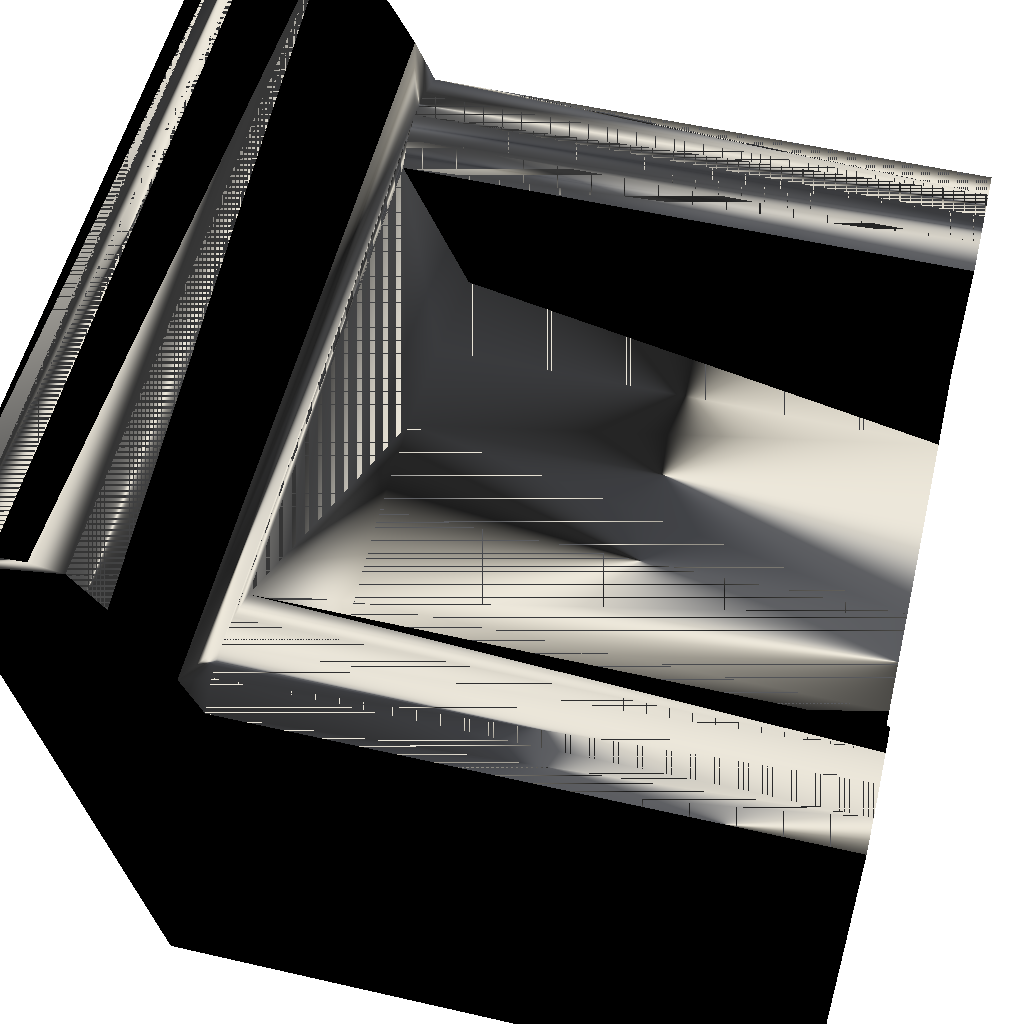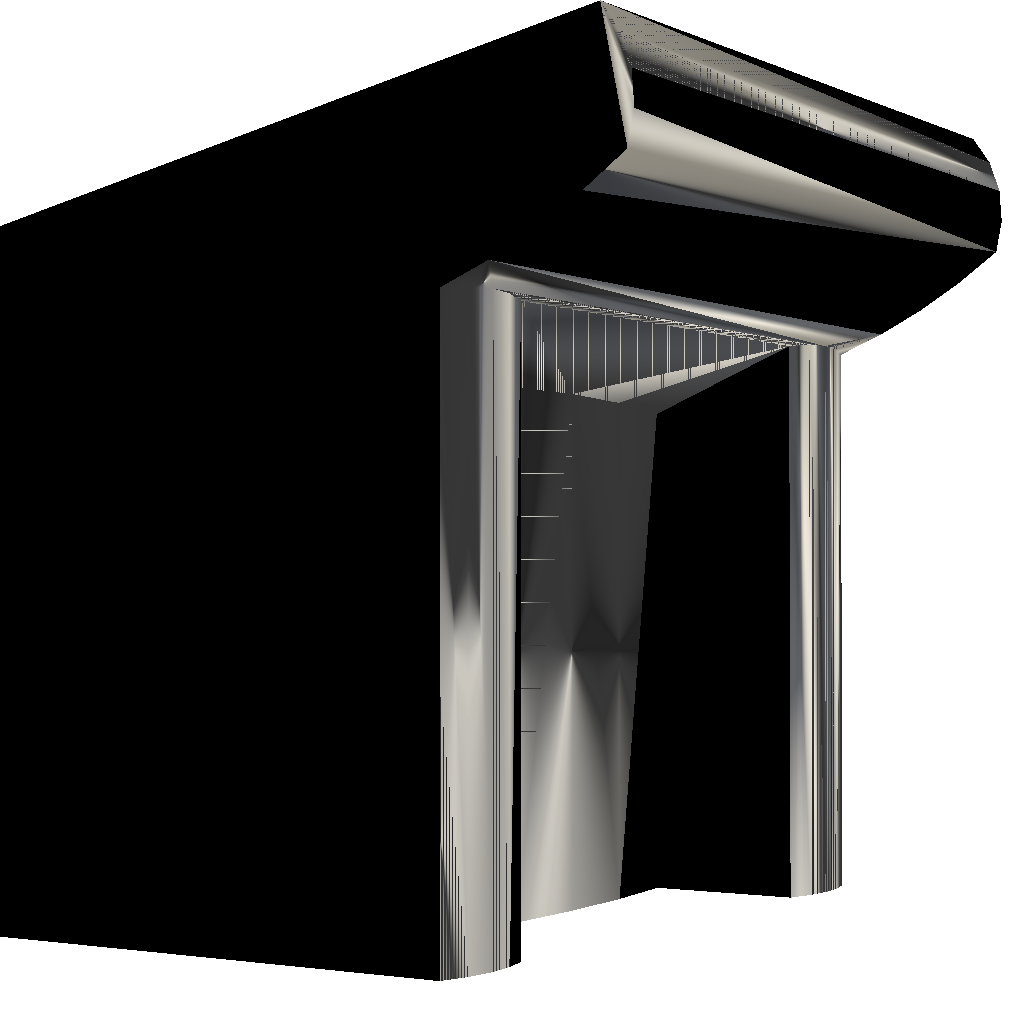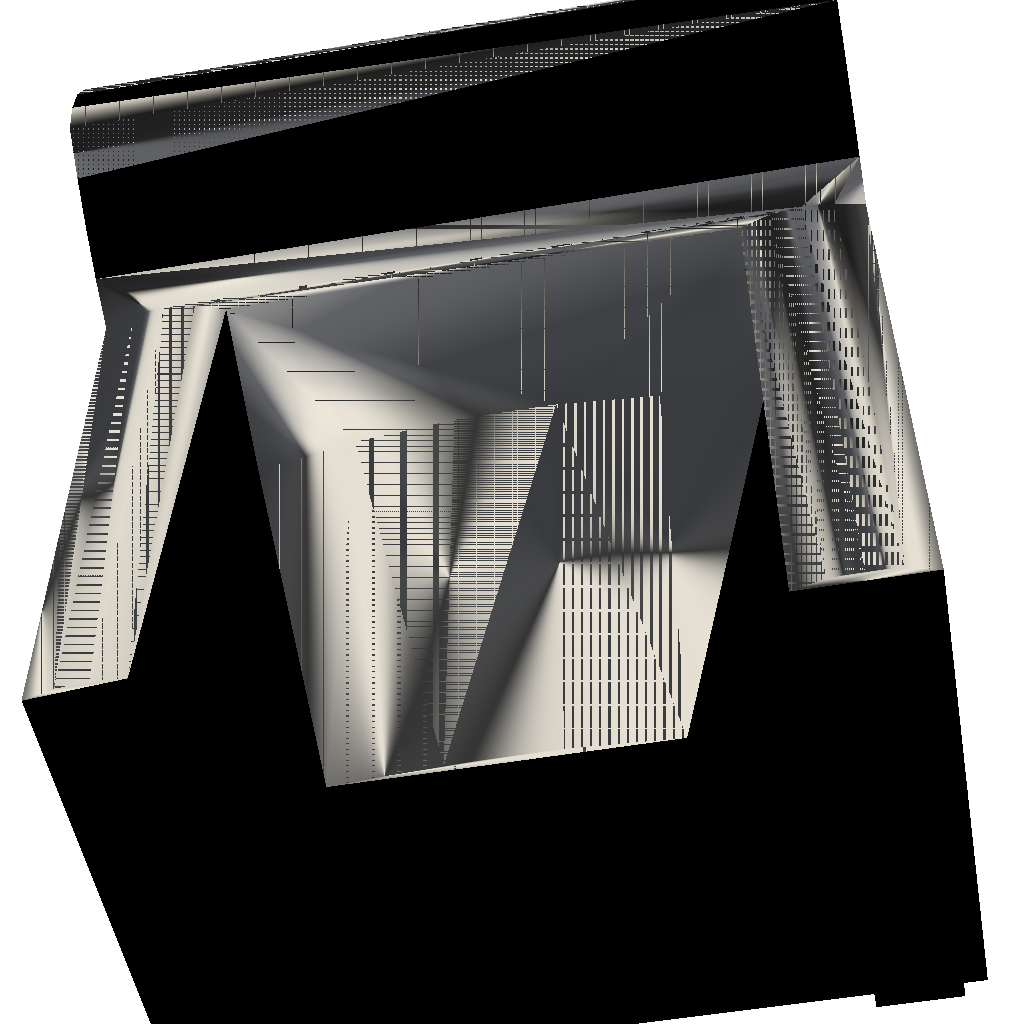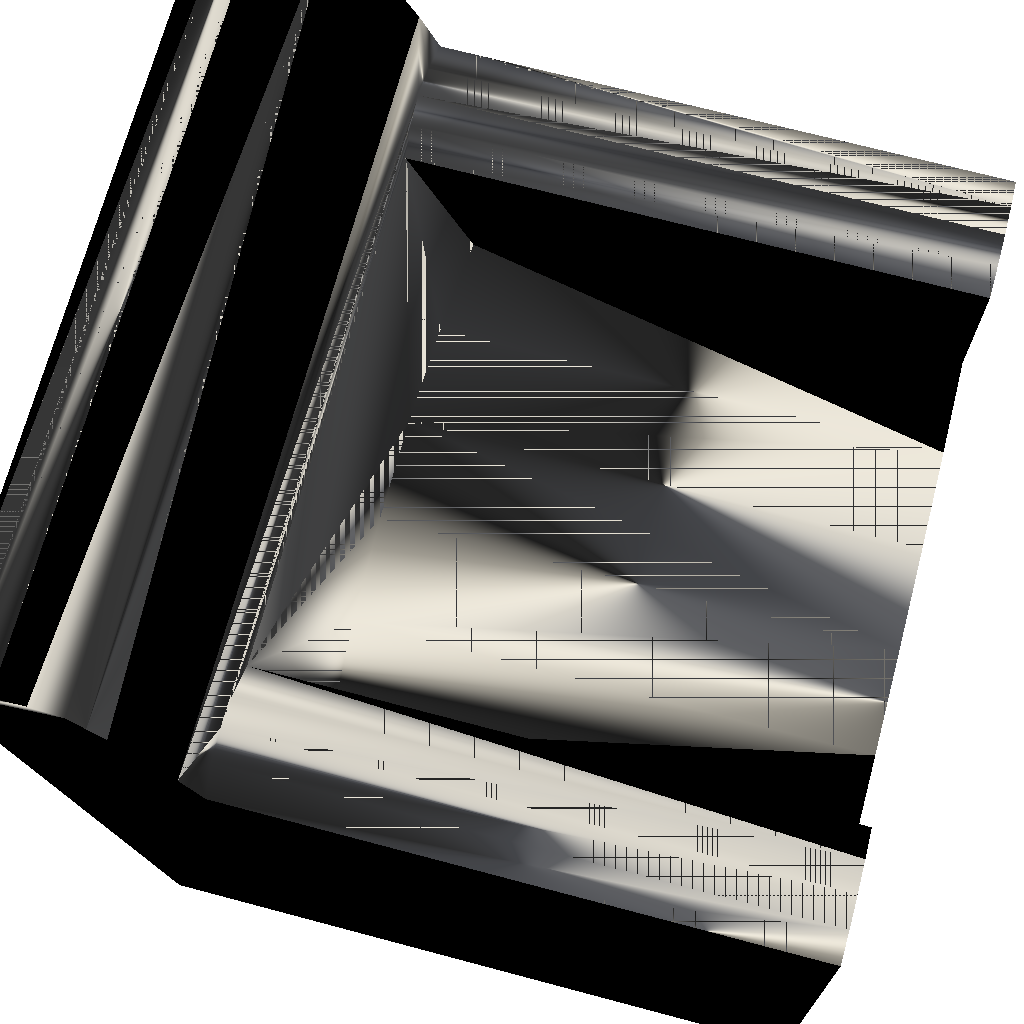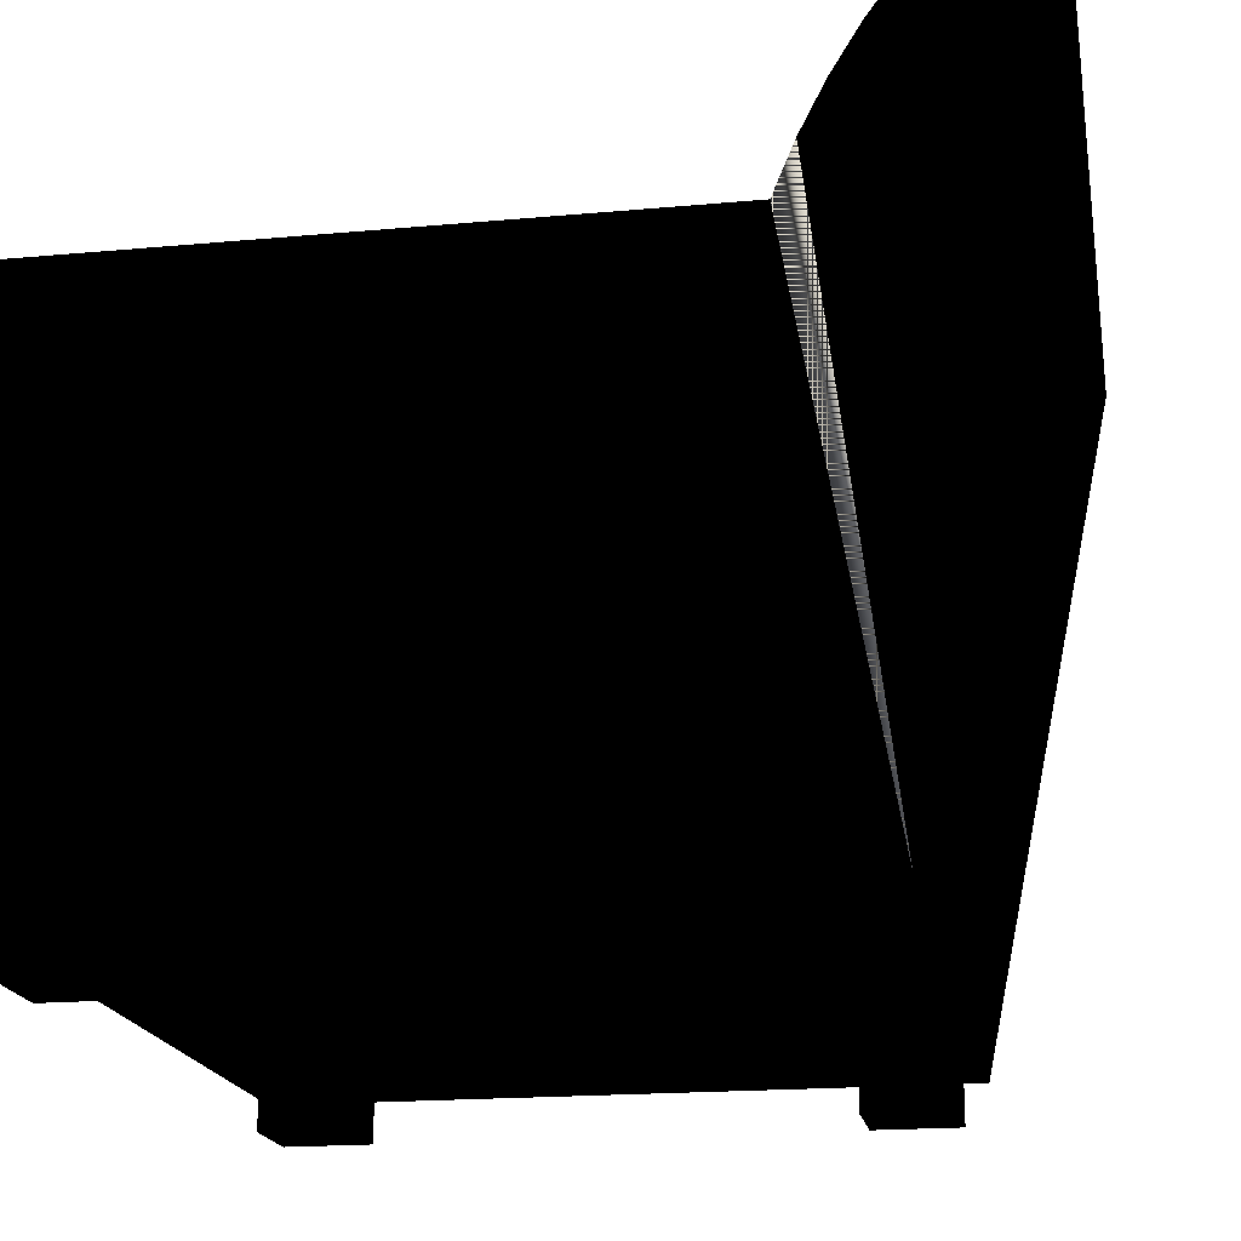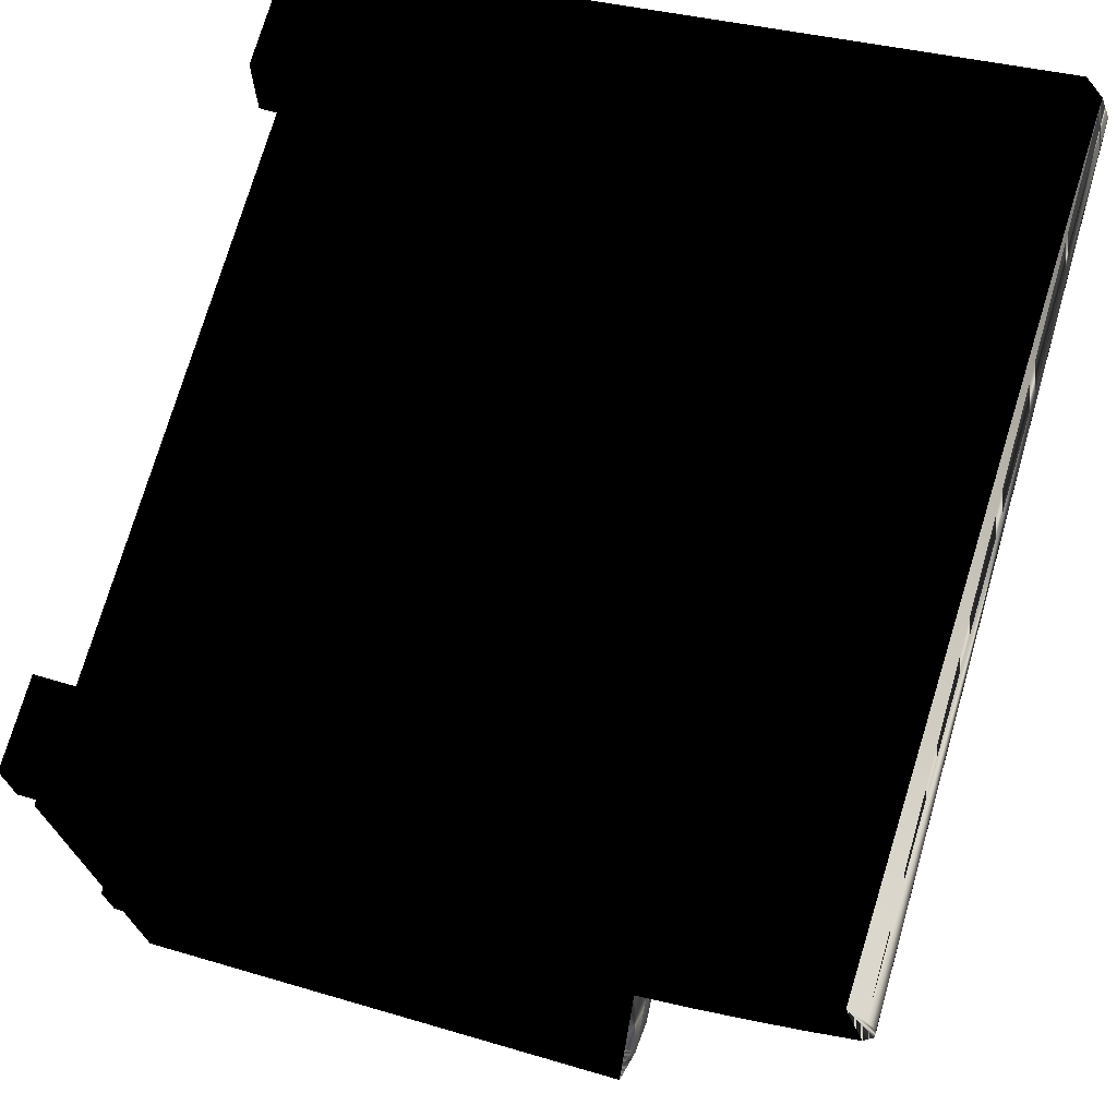
<metadata>
{"format":"obj","ext":"obj","renderer":"f3d","projection":"perspective","resolution":1024,"background":"white","views":[{"elev":54.7,"azim":103.7,"up":"+Y"},{"elev":-1.4,"azim":122.3,"up":"+Z"},{"elev":-52.7,"azim":-169.5,"up":"+Z"},{"elev":70.5,"azim":104.9,"up":"+Y"},{"elev":-18.6,"azim":-80.0,"up":"+Y"},{"elev":72.8,"azim":106.1,"up":"+Z"}]}
</metadata>
<code>
v -0.5696 -0.493 0.3743
v -0.5696 -0.5581 0.2441
v -0.5696 -0.5581 0.3743
v -0.5696 -0.493 0.2441
v -0.4394 -0.5581 0.3743
v -0.4394 -0.493 0.2441
v -0.4394 -0.5581 0.2441
v -0.4394 -0.493 0.3743
v -0.5696 -0.493 -0.4517
v -0.5696 -0.5581 -0.5819
v -0.5696 -0.5581 -0.4517
v -0.5696 -0.493 -0.5819
v -0.4394 -0.5581 -0.4517
v -0.4394 -0.493 -0.5819
v -0.4394 -0.5581 -0.5819
v -0.4394 -0.493 -0.4517
v 0.4394 -0.493 -0.4517
v 0.4394 -0.5581 -0.5819
v 0.4394 -0.5581 -0.4517
v 0.4394 -0.493 -0.5819
v 0.5696 -0.5581 -0.4517
v 0.5696 -0.493 -0.5819
v 0.5696 -0.5581 -0.5819
v 0.5696 -0.493 -0.4517
v 0.4394 -0.493 0.3743
v 0.4394 -0.5581 0.2441
v 0.4394 -0.5581 0.3743
v 0.4394 -0.493 0.2441
v 0.5696 -0.5581 0.3743
v 0.5696 -0.493 0.2441
v 0.5696 -0.5581 0.2441
v 0.5696 -0.493 0.3743
v 0.6022 0.5098 0.6144
v -0.6022 -0.493 0.4068
v 0.6022 -0.493 0.4068
v -0.6022 0.5098 0.6144
v 0.6022 0.5486 0.4272
v -0.6022 0.538 0.5732
v -0.6022 0.5486 0.4272
v 0.6022 -0.493 0.1246
v 0.6022 0.4841 0.3806
v 0.6022 0.5581 0.4762
v 0.6022 0.538 0.5732
v -0.6022 0.5545 0.526
v -0.6022 0.4841 0.3806
v -0.6022 0.5581 0.4762
v 0.6022 0.2719 0.2725
v 0.6022 0.4162 0.3392
v 0.6022 0.5545 0.526
v -0.6022 0.4162 0.3392
v 0.6022 0.2719 0.1246
v 0.6022 0.3453 0.3031
v 0.4069 -0.493 -0.6144
v -0.6022 0.3453 0.3031
v 0.6022 -0.493 -0.6144
v 0.6022 -0.493 -0.2477
v 0.6022 0.2719 -0.2477
v 0.554 0.2841 0.2776
v -0.4069 -0.493 -0.6144
v -0.6022 0.2719 0.2725
v 0.554 0.2841 -0.6144
v 0.5045 0.2882 0.2793
v 0.4069 -0.2245 -0.6144
v -0.6022 -0.493 0.1246
v -0.554 0.2841 0.2776
v -0.5045 0.2882 0.2793
v 0.6022 0.2719 -0.6144
v 0.5045 0.2882 -0.6144
v -0.6022 -0.493 -0.6144
v -0.4069 -0.2245 -0.6144
v -0.6022 0.2719 0.1246
v -0.6022 -0.493 -0.2477
v -0.554 0.2841 -0.6144
v 0.455 0.2841 -0.6144
v 0.455 0.2841 0.2776
v -0.6022 0.2719 -0.6144
v -0.4069 0.02777 -0.6144
v 0.4069 0.02777 -0.6144
v -0.6022 0.2719 -0.2477
v 0.4069 0.2719 -0.6144
v -0.455 0.2841 0.2776
v -0.5045 0.2882 -0.6144
v 0.4069 0.2719 0.2725
v -0.4069 0.2719 0.2725
v -0.4069 0.2719 -0.6144
v -0.2448 0.04859 -0.6144
v 0.4069 0.02777 0.171
v -0.455 0.2841 -0.6144
v -0.4069 0.02777 0.171
v 0.2448 0.04859 -0.6144
v 0.2448 0.04859 0.1796
v -0.08171 0.05902 0.184
v -0.2448 0.04859 0.1796
v -0.08171 0.05902 -0.6144
v 0.08171 0.05902 0.184
v 0.08171 0.05902 -0.6144
f 1 2 3
f 2 1 4
f 3 2 1
f 4 1 2
f 2 5 3
f 3 5 2
f 5 1 3
f 3 1 5
f 6 2 4
f 4 2 6
f 5 2 7
f 7 2 5
f 1 5 8
f 8 5 1
f 2 6 7
f 7 6 2
f 6 5 7
f 7 5 6
f 5 6 8
f 8 6 5
f 9 10 11
f 10 9 12
f 11 10 9
f 12 9 10
f 10 13 11
f 11 13 10
f 13 9 11
f 11 9 13
f 14 10 12
f 12 10 14
f 13 10 15
f 15 10 13
f 9 13 16
f 16 13 9
f 10 14 15
f 15 14 10
f 14 13 15
f 15 13 14
f 13 14 16
f 16 14 13
f 17 18 19
f 18 17 20
f 19 18 17
f 20 17 18
f 18 21 19
f 19 21 18
f 21 17 19
f 19 17 21
f 22 18 20
f 20 18 22
f 21 18 23
f 23 18 21
f 17 21 24
f 24 21 17
f 18 22 23
f 23 22 18
f 22 21 23
f 23 21 22
f 21 22 24
f 24 22 21
f 25 26 27
f 26 25 28
f 27 26 25
f 28 25 26
f 26 29 27
f 27 29 26
f 29 25 27
f 27 25 29
f 30 26 28
f 28 26 30
f 29 26 31
f 31 26 29
f 25 29 32
f 32 29 25
f 26 30 31
f 31 30 26
f 30 29 31
f 31 29 30
f 29 30 32
f 32 30 29
f 33 34 35
f 34 33 36
f 32 35 34
f 35 37 33
f 33 38 36
f 39 34 36
f 35 32 40
f 32 34 25
f 35 41 37
f 33 37 42
f 38 33 43
f 44 36 38
f 45 34 39
f 39 36 46
f 40 32 24
f 40 47 35
f 25 34 8
f 35 48 41
f 41 39 37
f 39 42 37
f 33 42 49
f 33 49 43
f 43 44 38
f 46 36 44
f 50 34 45
f 39 41 45
f 42 39 46
f 24 32 30
f 40 24 22
f 47 40 51
f 35 47 52
f 8 34 1
f 25 8 53
f 35 52 48
f 48 45 41
f 46 49 42
f 44 43 49
f 49 46 44
f 54 34 50
f 45 48 50
f 30 17 24
f 55 40 22
f 56 51 40
f 47 51 57
f 58 52 47
f 1 34 4
f 53 8 59
f 53 28 25
f 52 50 48
f 60 34 54
f 50 52 54
f 17 30 28
f 40 55 56
f 55 22 53
f 51 56 57
f 57 61 47
f 52 58 62
f 47 61 58
f 4 34 9
f 14 59 8
f 59 63 53
f 53 17 28
f 60 64 34
f 54 65 60
f 52 66 54
f 55 57 56
f 53 22 20
f 53 67 55
f 61 57 67
f 58 68 62
f 52 62 66
f 68 58 61
f 9 34 12
f 16 4 9
f 59 14 69
f 14 8 6
f 63 59 70
f 67 53 63
f 53 20 17
f 64 60 71
f 72 34 64
f 65 54 66
f 73 60 65
f 57 55 67
f 67 74 61
f 74 62 68
f 75 66 62
f 61 74 68
f 12 34 69
f 4 16 6
f 69 14 12
f 76 59 69
f 14 6 16
f 59 76 70
f 77 63 70
f 67 63 78
f 60 73 71
f 79 64 71
f 69 34 72
f 64 79 72
f 66 73 65
f 67 80 74
f 62 74 75
f 75 81 66
f 72 76 69
f 70 76 77
f 63 77 78
f 67 78 80
f 76 71 73
f 71 76 79
f 76 72 79
f 73 66 82
f 83 74 80
f 74 83 75
f 75 84 81
f 81 82 66
f 77 76 85
f 78 77 86
f 87 80 78
f 85 76 73
f 88 73 82
f 80 87 83
f 83 84 75
f 84 88 81
f 82 81 88
f 84 77 85
f 89 86 77
f 78 86 90
f 90 87 78
f 85 73 88
f 91 83 87
f 92 84 83
f 88 84 85
f 77 84 89
f 86 89 93
f 90 86 94
f 87 90 91
f 83 91 95
f 93 84 92
f 83 95 92
f 84 93 89
f 92 86 93
f 86 92 94
f 90 94 96
f 96 91 90
f 91 96 95
f 96 92 95
f 92 96 94
f 35 34 33
f 36 33 34
f 34 35 32
f 33 37 35
f 36 38 33
f 40 32 35
f 25 34 32
f 37 41 35
f 42 37 33
f 43 33 38
f 24 32 40
f 35 47 40
f 8 34 25
f 41 48 35
f 37 39 41
f 37 42 39
f 49 42 33
f 43 49 33
f 38 44 43
f 45 41 39
f 46 39 42
f 30 32 24
f 22 24 40
f 51 40 47
f 52 47 35
f 1 34 8
f 53 8 25
f 48 52 35
f 41 45 48
f 42 49 46
f 49 43 44
f 44 46 49
f 50 48 45
f 24 17 30
f 22 40 55
f 40 51 56
f 47 52 58
f 4 34 1
f 59 8 53
f 25 28 53
f 48 50 52
f 54 52 50
f 28 30 17
f 56 55 40
f 53 22 55
f 57 56 51
f 62 58 52
f 9 34 4
f 8 59 14
f 53 63 59
f 28 17 53
f 60 65 54
f 54 66 52
f 56 57 55
f 20 22 53
f 66 62 52
f 12 34 9
f 9 4 16
f 69 14 59
f 6 8 14
f 70 59 63
f 17 20 53
f 64 34 72
f 66 54 65
f 67 55 57
f 62 66 75
f 69 34 12
f 6 16 4
f 12 14 69
f 16 6 14
f 70 63 77
f 71 64 79
f 72 34 69
f 72 79 64
f 66 81 75
f 69 76 72
f 78 77 63
f 79 72 76
f 81 84 75
f 86 77 78
f 75 84 83
f 77 86 89
f 90 86 78
f 78 87 90
f 87 83 91
f 83 84 92
f 93 89 86
f 94 86 90
f 91 90 87
f 95 91 83
f 92 84 93
f 92 95 83
f 89 93 84
f 93 86 92
f 94 92 86
f 96 94 90
f 90 91 96
f 95 96 91
f 95 92 96
f 94 96 92
f 36 34 39
f 38 36 44
f 39 34 45
f 46 36 39
f 44 36 46
f 45 34 50
f 50 34 54
f 57 51 47
f 54 34 60
f 47 61 57
f 58 61 47
f 34 64 60
f 55 67 53
f 67 57 61
f 62 68 58
f 61 58 68
f 63 53 67
f 71 60 64
f 65 60 73
f 61 74 67
f 68 62 74
f 68 74 61
f 69 59 76
f 70 76 59
f 78 63 67
f 71 73 60
f 65 73 66
f 74 80 67
f 75 74 62
f 77 76 70
f 80 78 67
f 73 71 76
f 79 76 71
f 82 66 73
f 80 74 83
f 75 83 74
f 66 82 81
f 85 76 77
f 78 80 87
f 73 76 85
f 82 73 88
f 83 87 80
f 81 88 84
f 88 81 82
f 85 77 84
f 88 73 85
f 85 84 88
f 89 84 77

</code>
